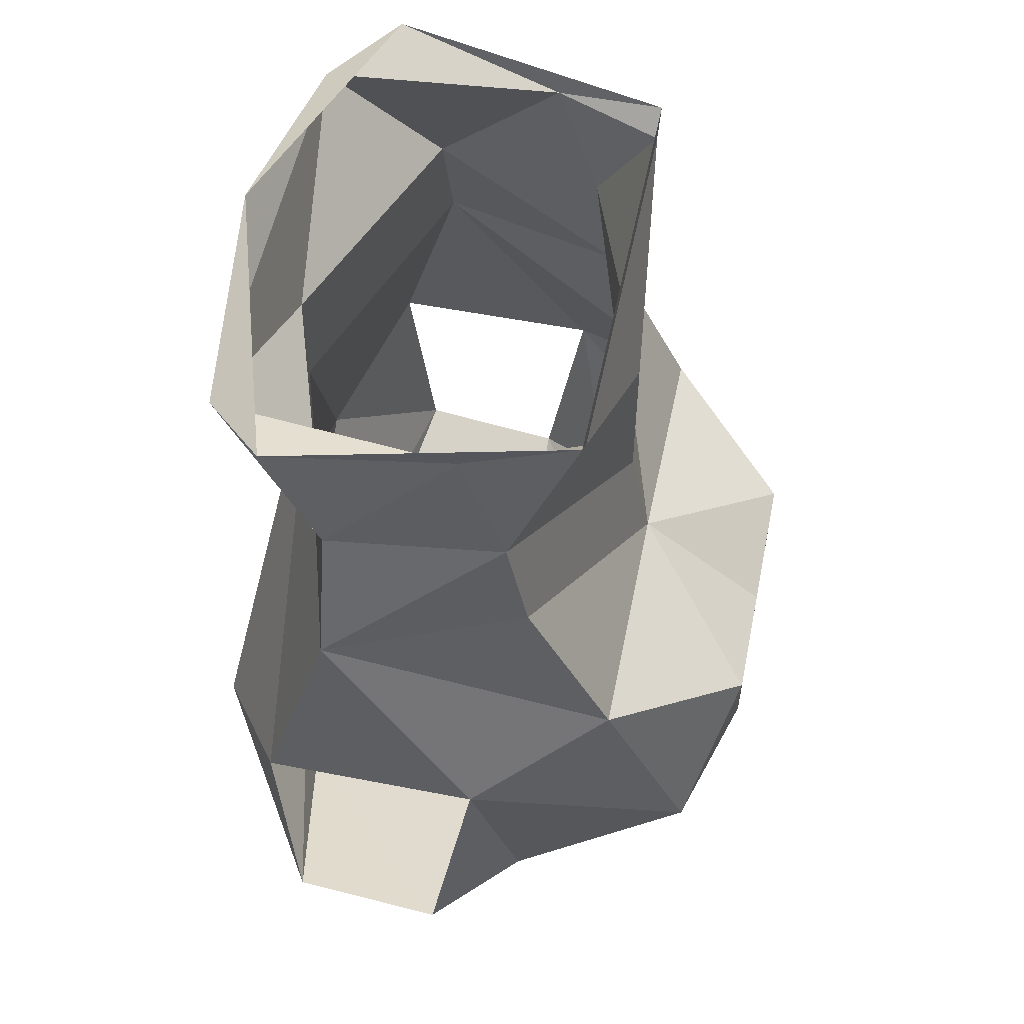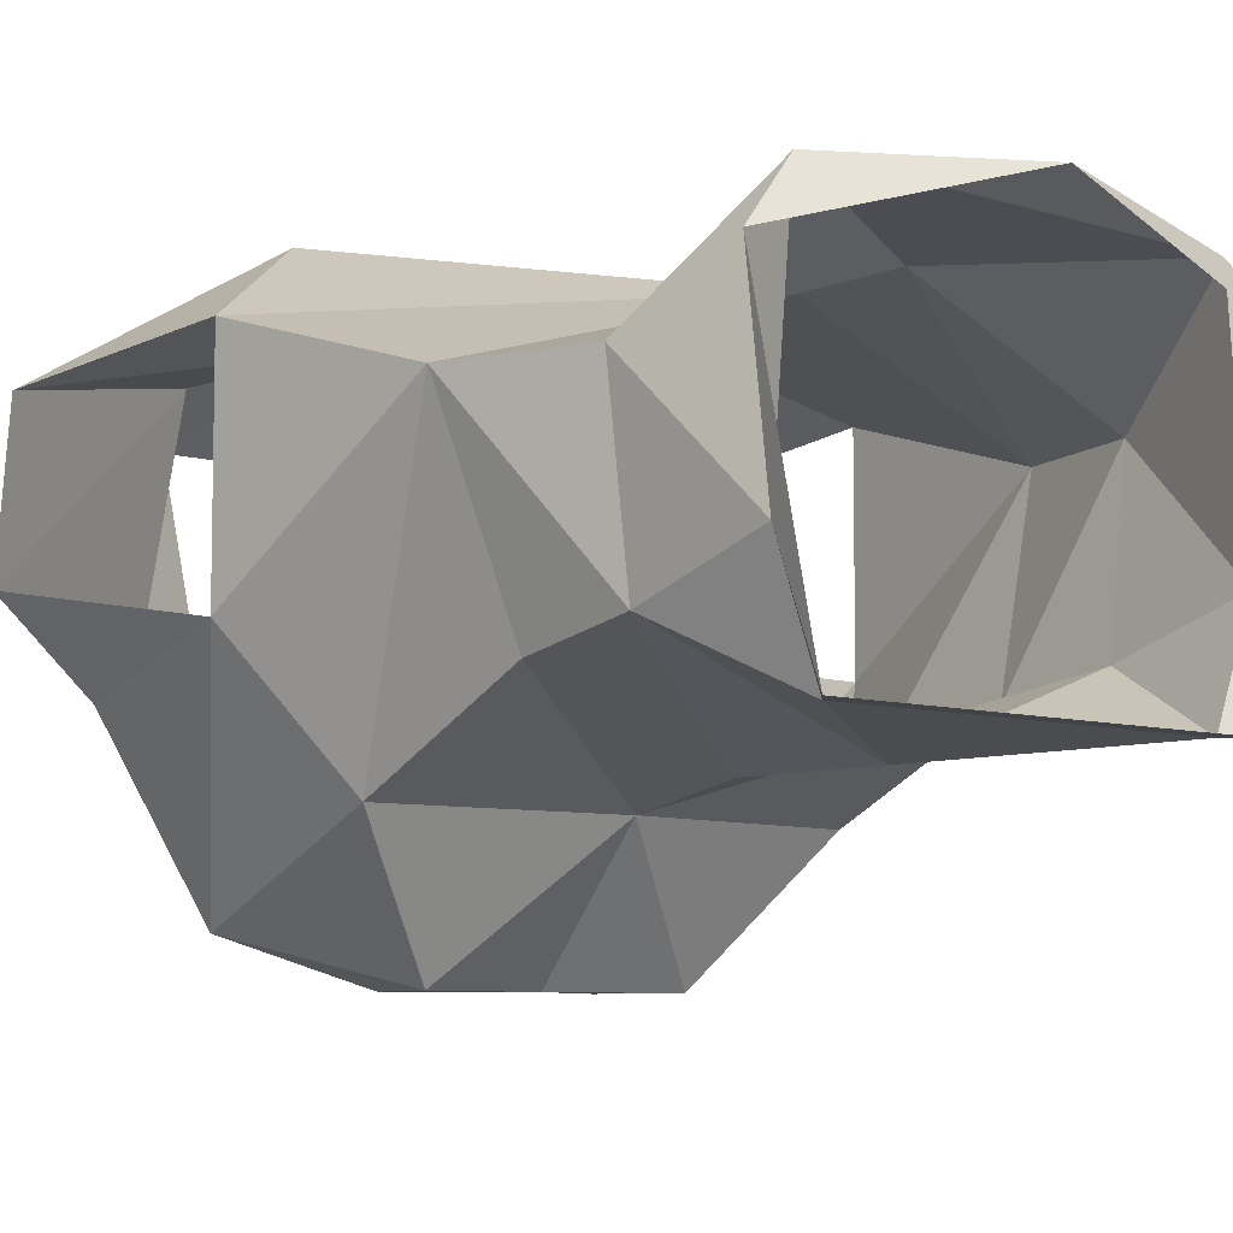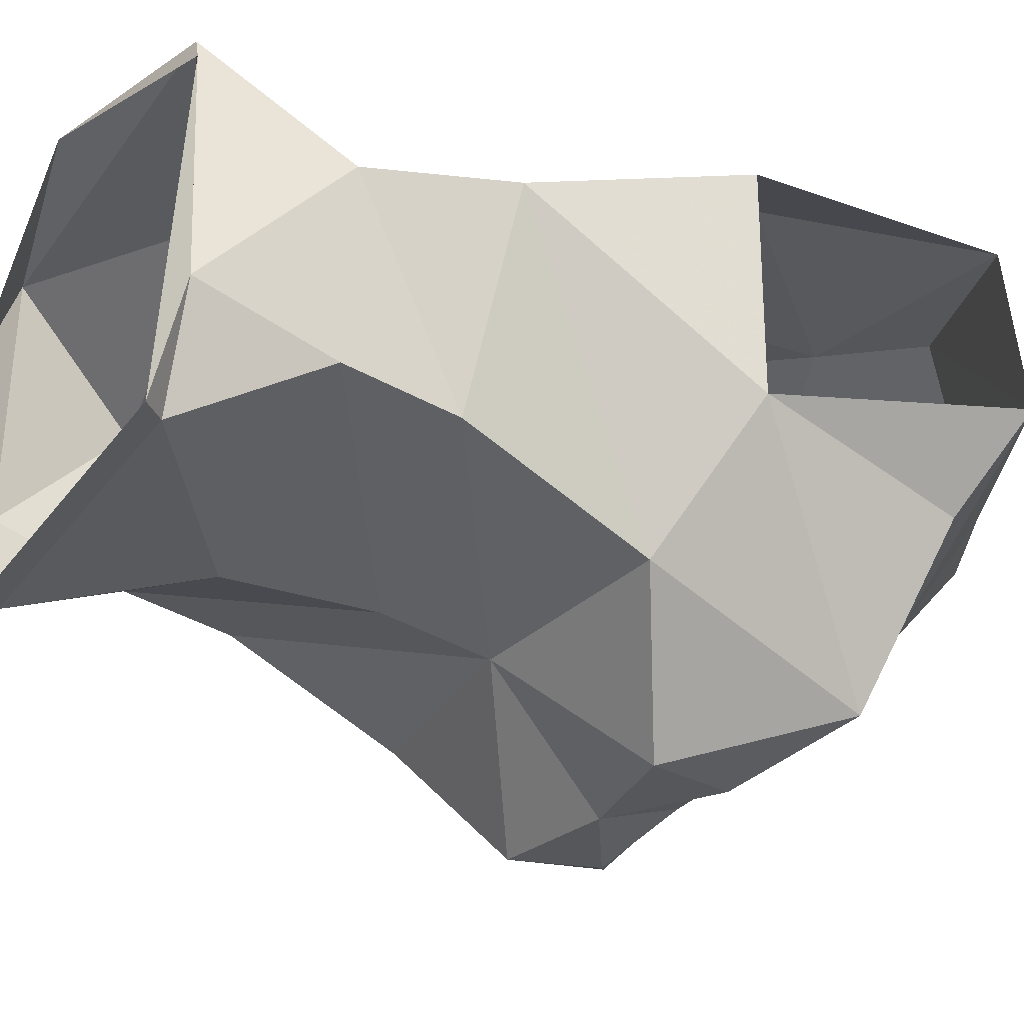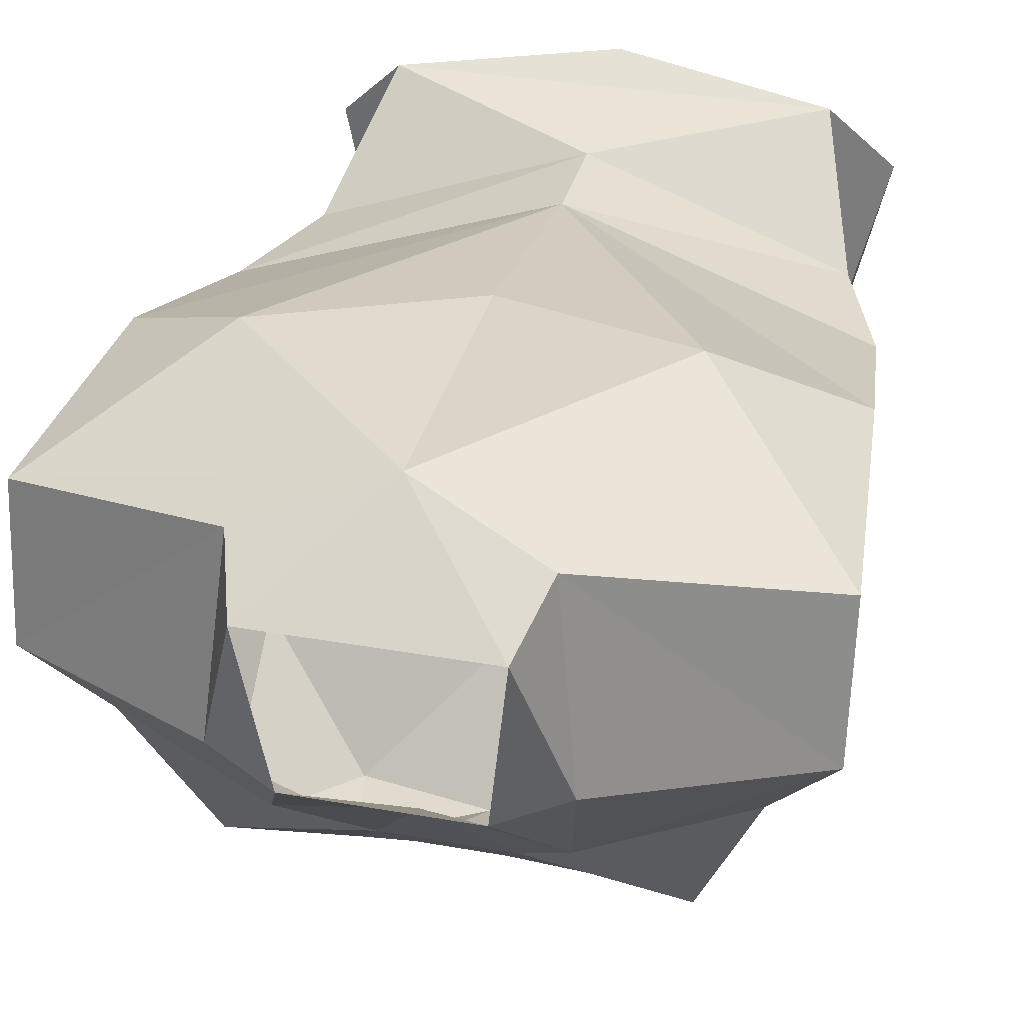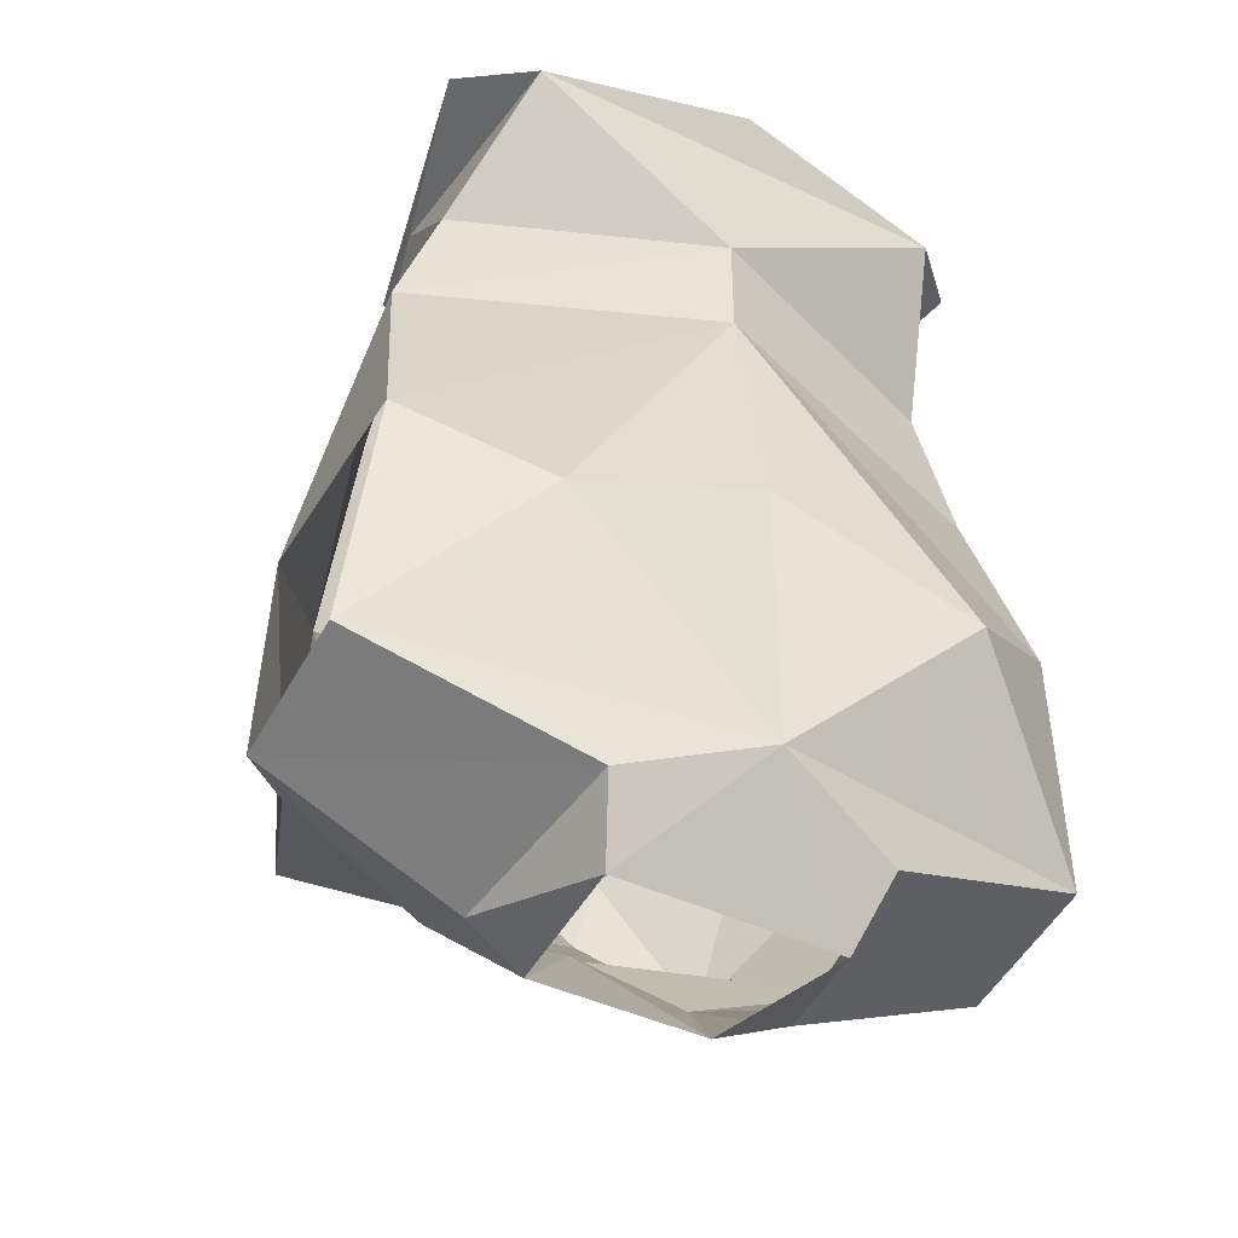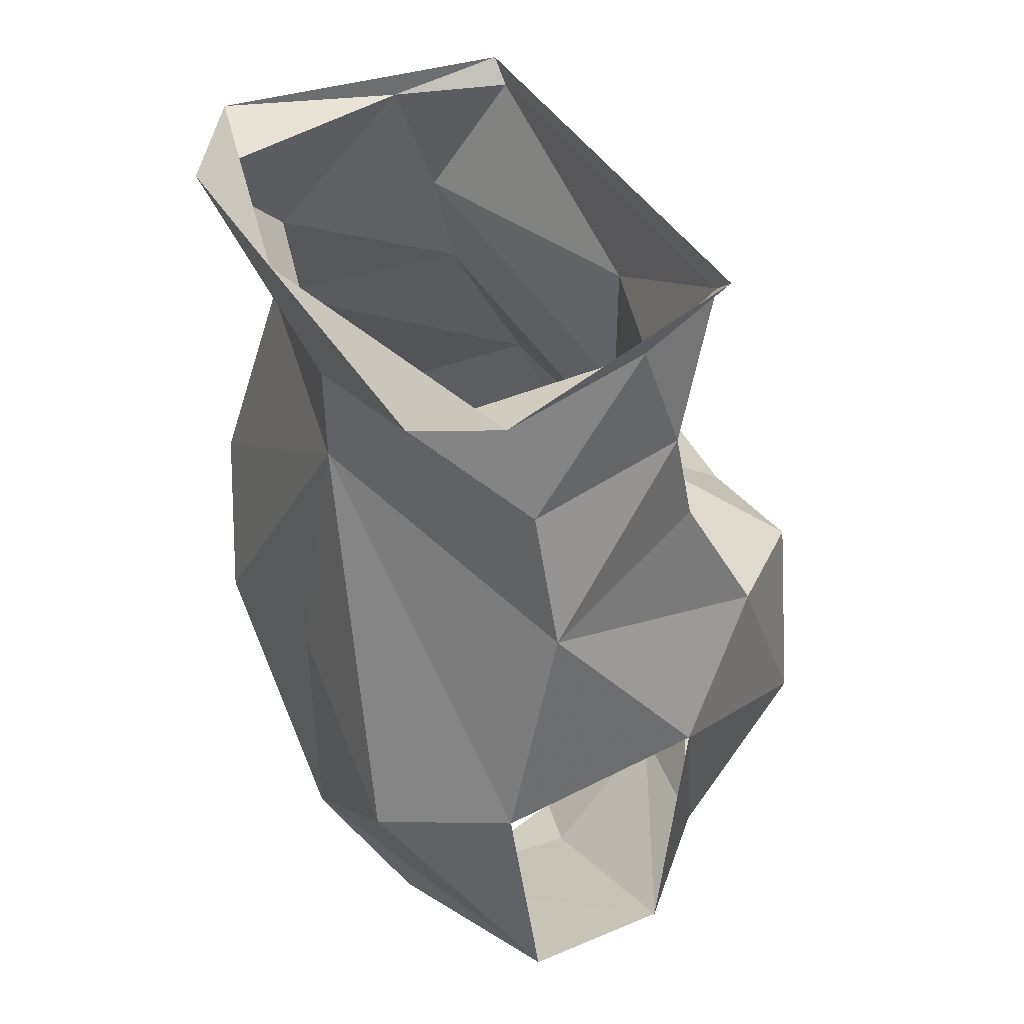
<metadata>
{"format":"obj","ext":"obj","renderer":"f3d","projection":"perspective","resolution":1024,"background":"white","views":[{"elev":55.2,"azim":101.6,"up":"+Y"},{"elev":-7.3,"azim":138.4,"up":"+Z"},{"elev":-27.2,"azim":-118.2,"up":"+Z"},{"elev":33.5,"azim":13.7,"up":"+Z"},{"elev":-43.4,"azim":-29.2,"up":"+Y"},{"elev":45.2,"azim":59.2,"up":"+Y"}]}
</metadata>
<code>
v 0 -1.219 -0.05469
v 0.03125 -1.258 -0.02344
v -0.03125 -1.258 -0.02344
v -0.04688 -1.219 -0.0625
v -0.02344 -1.188 -0.09375
v 0.02344 -1.188 -0.09375
v 0.04688 -1.219 -0.0625
v 0.05469 -1.25 -0.01562
v 0.03906 -1.266 0.03906
v 0.04688 -1.242 0.05469
v 0 -1.227 0.07031
v -0.03906 -1.266 0.03906
v -0.04688 -1.242 0.05469
v -0.05469 -1.25 -0.01562
v -0.125 -1.219 -0.01562
v -0.1016 -1.203 -0.04688
v -0.07812 -1.18 -0.1094
v -0.03906 -1.156 -0.125
v -0.01562 -1.172 -0.1094
v 0.01562 -1.172 -0.1094
v 0.03906 -1.156 -0.125
v 0.07812 -1.18 -0.1094
v 0.1016 -1.203 -0.04688
v 0.125 -1.219 -0.01562
v 0.125 -1.211 0.03906
v 0.07031 -1.156 0.07812
v 0 -1.125 0.07031
v -0.07031 -1.156 0.07031
v -0.125 -1.211 0.03906
v -0.1172 -1.125 -0.03125
v -0.08594 -1.102 -0.07812
v -0.04688 -1.125 -0.125
v 0 -1.133 -0.125
v 0.04688 -1.125 -0.125
v 0.08594 -1.102 -0.07812
v 0.1172 -1.125 -0.03125
v -0.1094 -1.047 0.02344
v -0.08594 -1.039 -0.04688
v 0 -1.094 -0.07812
v 0.08594 -1.039 -0.04688
v 0.1094 -1.047 0.02344
v 0.1172 -1.125 0.04688
v 0 -1.031 0.05469
v -0.1172 -1.125 0.04688
v 0 -0.9922 0.05469
v -0.09375 -1 0.02344
v -0.08594 -1 -0.03906
v 0 -1.055 -0.07031
v 0.08594 -1 -0.03906
v 0.09375 -1 0.02344
v 0.07812 -0.9531 0.0625
v -0.07812 -0.9531 0.0625
v -0.08594 -0.9531 -0.02344
v -0.07031 -0.9531 -0.0625
v 0 -1 -0.07031
v 0.07031 -0.9531 -0.0625
v 0.08594 -0.9531 -0.02344
v 0.1016 -0.9453 0.03906
v 0 -0.9375 0.07031
v -0.1016 -0.9453 0.03906
v -0.07812 -0.9453 -0.0625
v 0.07812 -0.9453 -0.0625
f 1 2 3
f 1 3 4
f 1 4 5
f 1 6 7
f 1 7 2
f 2 7 8
f 2 8 9
f 9 8 10
f 9 10 11
f 9 11 12
f 12 11 13
f 12 13 14
f 12 14 3
f 3 14 4
f 4 14 15
f 4 15 16
f 4 16 5
f 6 23 7
f 7 23 24
f 7 24 8
f 8 24 10
f 10 24 25
f 10 25 11
f 11 29 13
f 13 29 15
f 13 15 14
f 1 5 6
f 5 16 17
f 5 17 18
f 5 18 19
f 6 20 21
f 6 21 22
f 6 22 23
f 17 16 30
f 18 33 19
f 20 33 21
f 22 36 23
f 23 36 24
f 15 30 16
f 5 19 6
f 6 19 20
f 11 25 26
f 11 26 27
f 11 27 28
f 11 28 29
f 17 30 31
f 17 31 32
f 17 32 18
f 18 32 33
f 21 33 34
f 21 34 22
f 22 34 35
f 22 35 36
f 30 37 31
f 31 37 38
f 31 38 39
f 35 39 40
f 35 40 41
f 35 41 36
f 36 41 42
f 42 41 43
f 42 43 26
f 42 26 25
f 37 30 44
f 37 44 43
f 37 43 45
f 37 45 46
f 37 46 38
f 38 46 47
f 38 47 48
f 38 48 39
f 39 48 40
f 40 48 49
f 40 49 41
f 41 49 50
f 41 50 43
f 43 50 45
f 45 50 51
f 45 51 52
f 45 52 46
f 46 52 53
f 46 53 47
f 47 53 54
f 47 54 55
f 47 55 48
f 48 55 49
f 49 55 56
f 49 56 57
f 49 57 50
f 50 57 51
f 54 56 55
f 28 27 43
f 28 43 44
f 28 44 29
f 26 43 27
f 19 33 20
f 31 39 32
f 32 39 33
f 33 39 34
f 34 39 35
f 51 57 58
f 51 58 59
f 51 59 52
f 52 59 60
f 52 60 53
f 53 60 61
f 53 61 54
f 54 61 56
f 61 62 56
f 56 62 57
f 57 62 58

</code>
